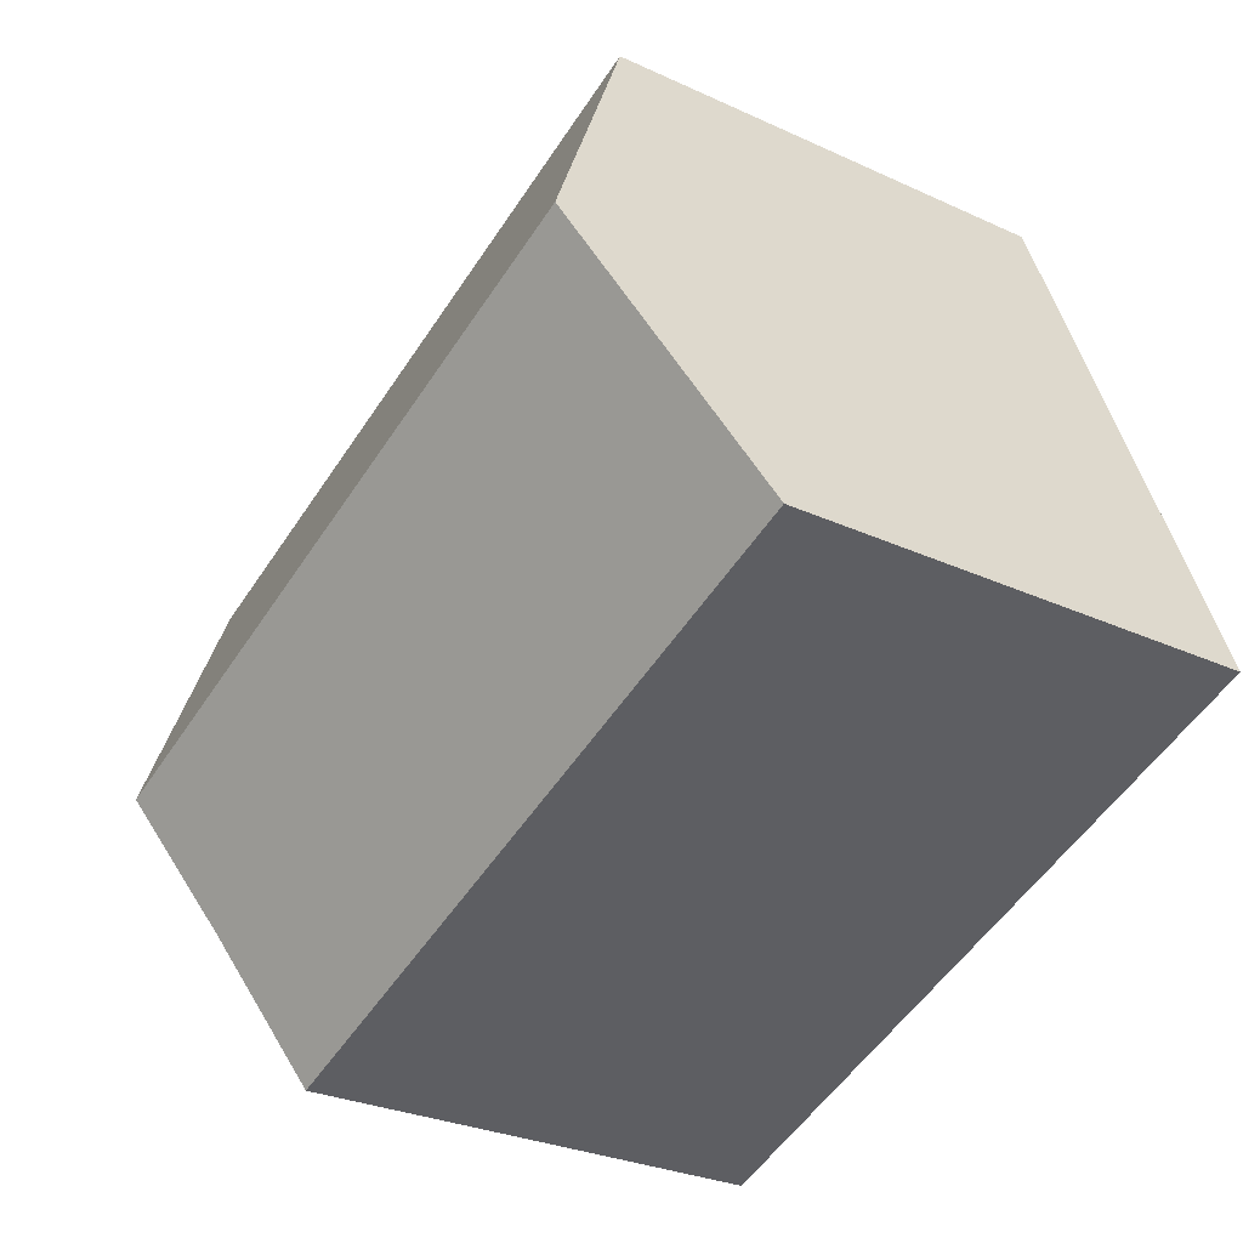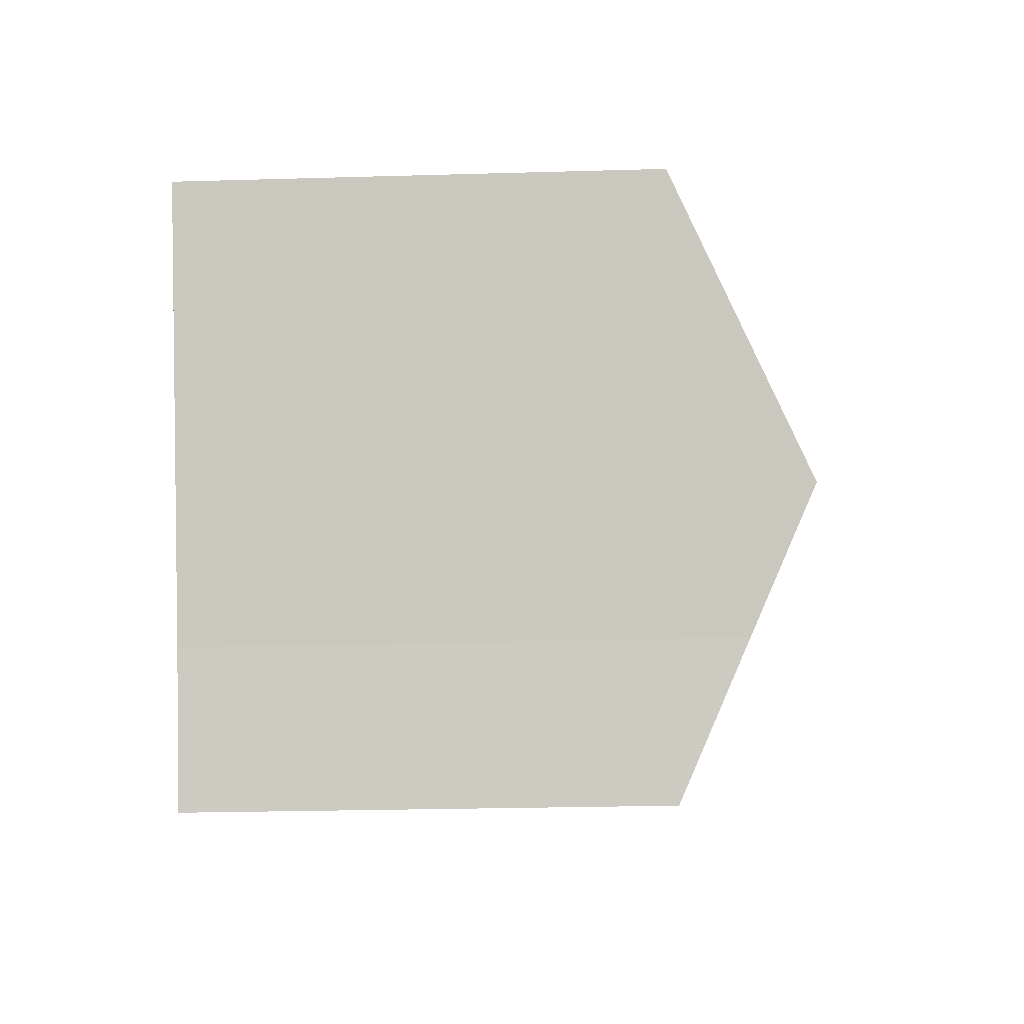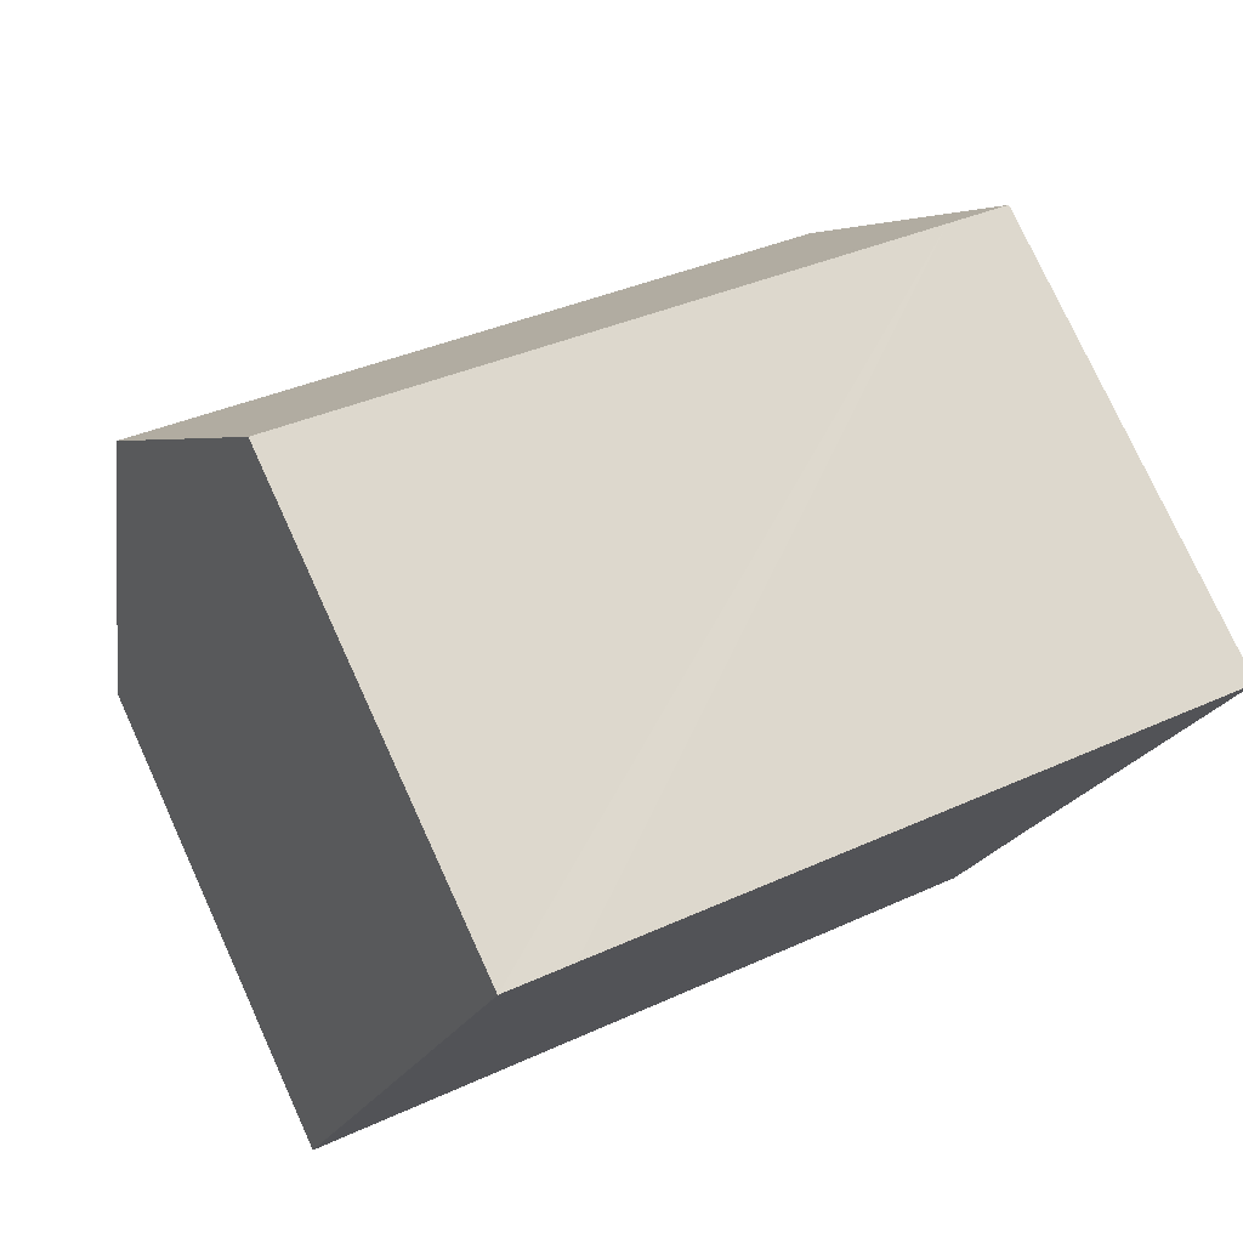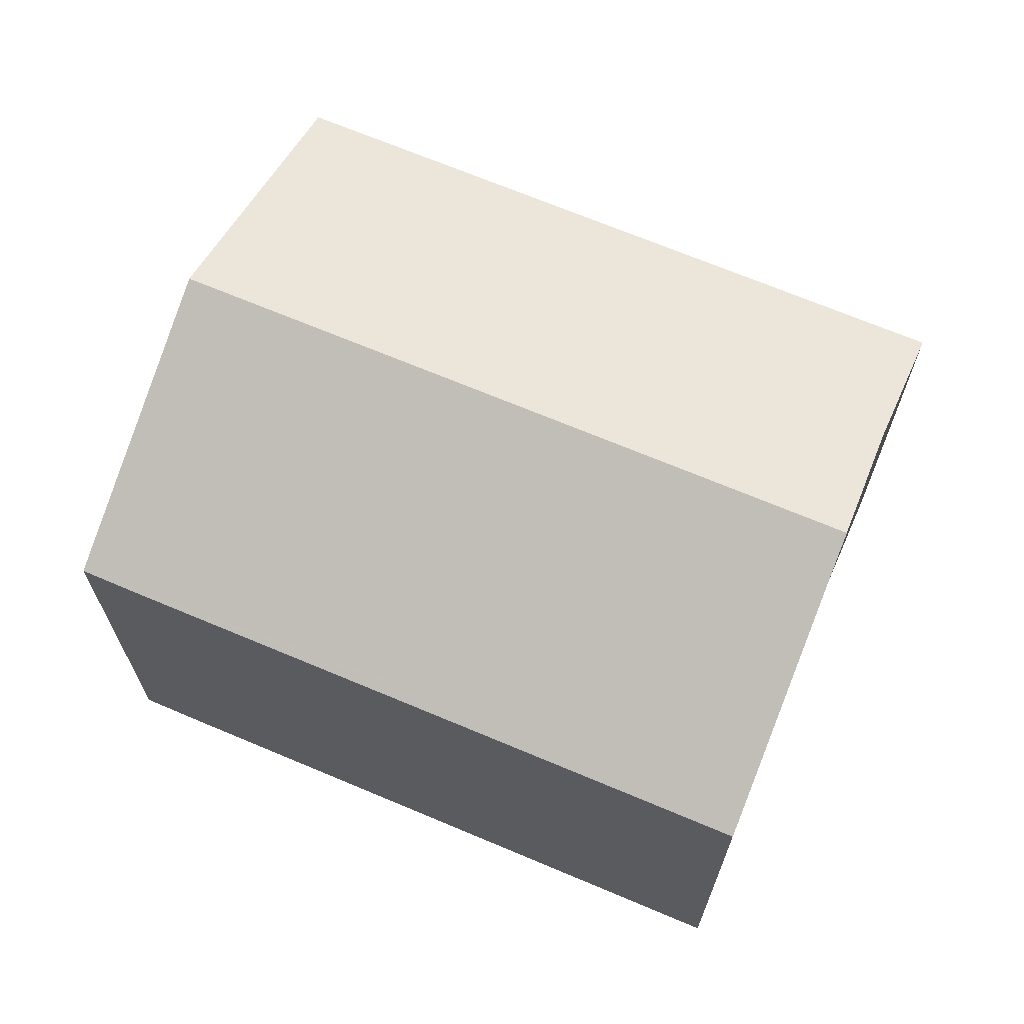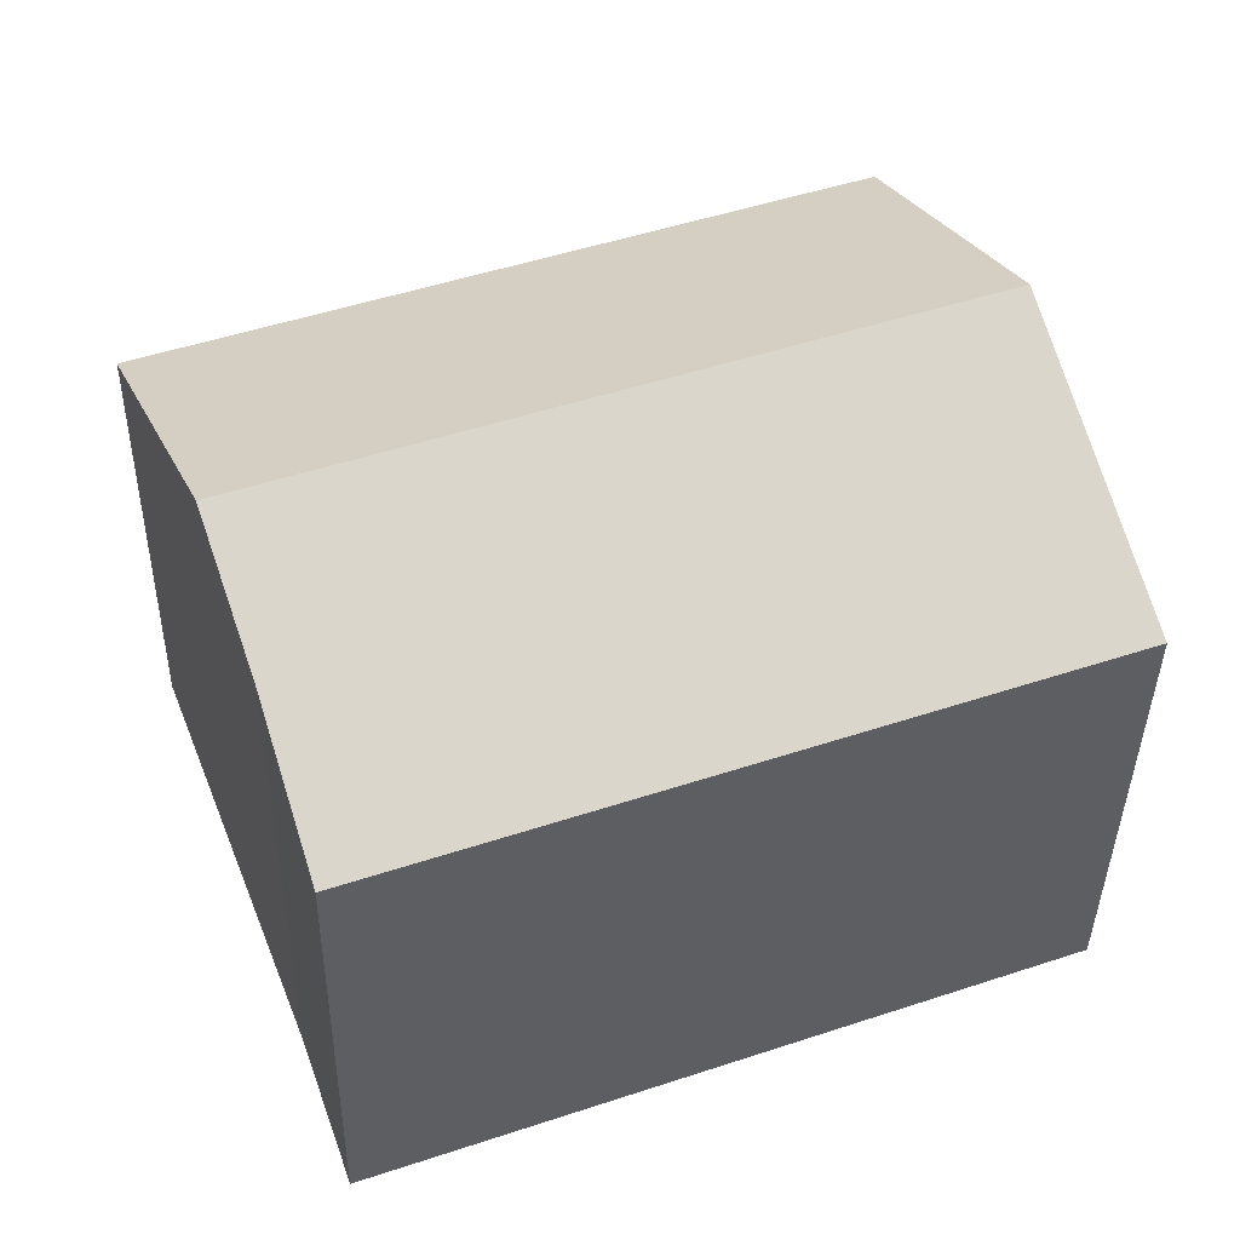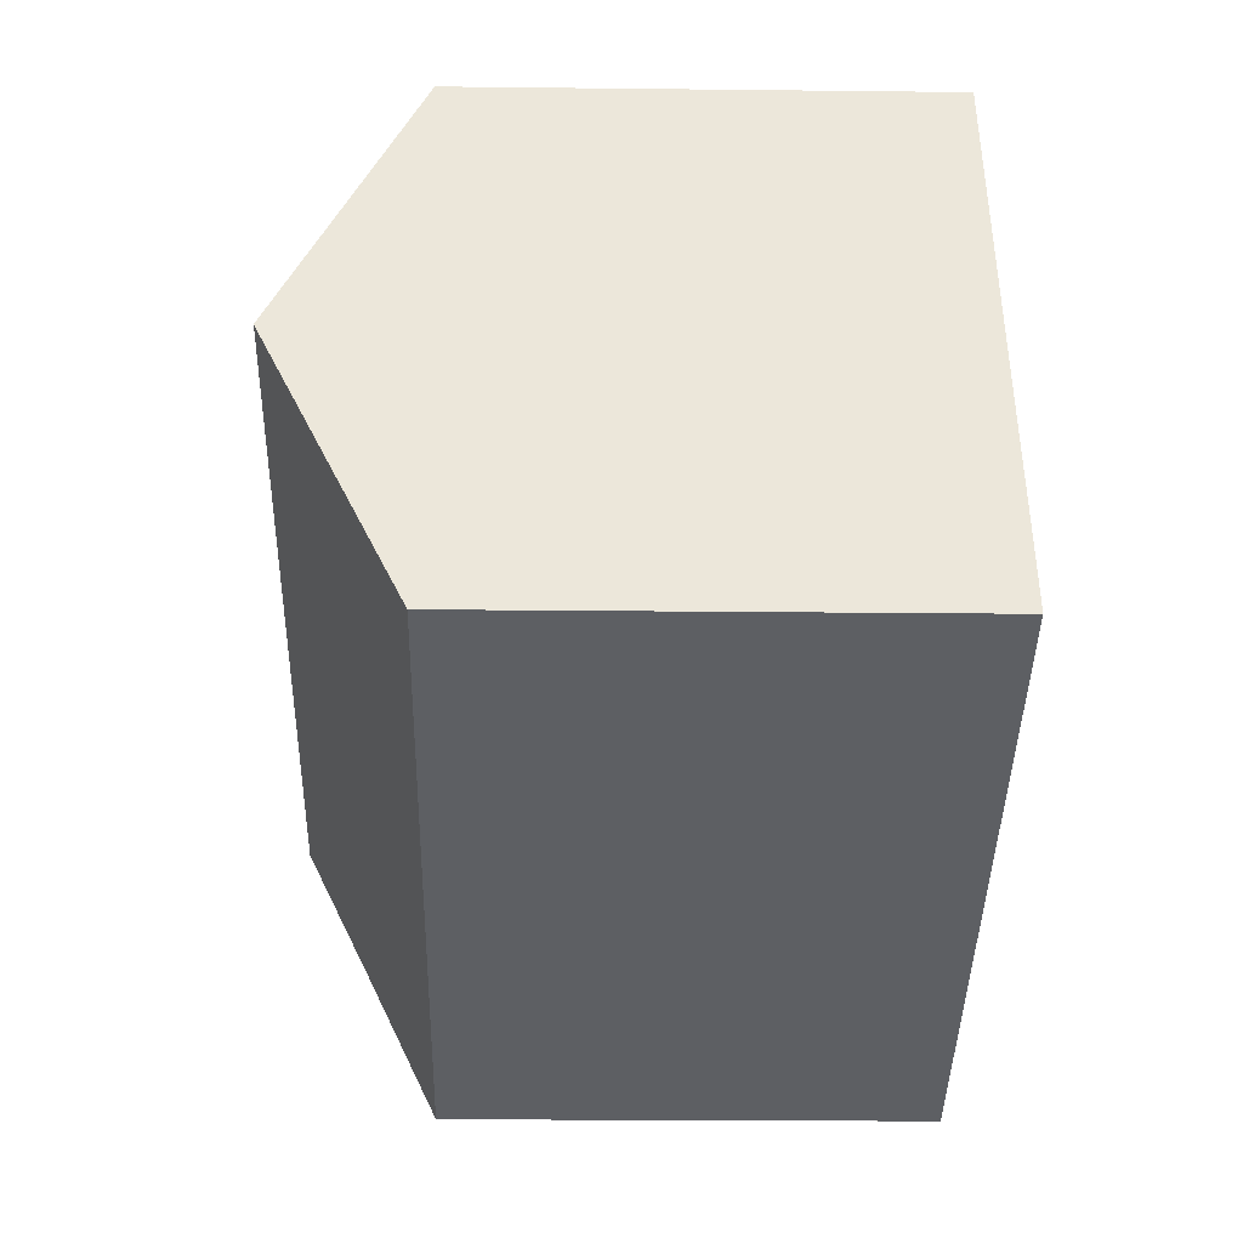
<metadata>
{"format":"obj","ext":"obj","renderer":"f3d","projection":"perspective","resolution":1024,"background":"white","views":[{"elev":-28.5,"azim":-124.8,"up":"+Z"},{"elev":-23.9,"azim":92.8,"up":"+Z"},{"elev":77.2,"azim":-24.6,"up":"+Z"},{"elev":68.5,"azim":43.3,"up":"+Y"},{"elev":-38.9,"azim":179.1,"up":"+Z"},{"elev":-19.8,"azim":-91.2,"up":"+Z"}]}
</metadata>
<code>
v  14.33 7.769 4.513
v  13.48 7.572 5.294
v  14.49 7.572 4.92
v  4.425 7.567 8.665
v  3.401 7.569 9.038
v  1.703 9.743 4.526
v  12.74 9.743 0.434
v  0 7.563 4.631e-16
v  11.89 8.696 -1.728
v  11.06 7.568 -4.087
v  3.401 -5.534e-16 9.038
v  1.703 -2.771e-16 4.526
v  0 0 0
v  4.425 -5.306e-16 8.665
v  13.48 -3.242e-16 5.294
v  14.49 -3.013e-16 4.92
v  14.33 -2.763e-16 4.513
v  11.89 1.058e-16 -1.728
v  12.74 -2.657e-17 0.434
v  11.06 2.503e-16 -4.087
g defaultobject
f 1 2 3
f 2 1 4
f 4 1 5
f 5 1 6
f 6 1 7
f 8 9 10
f 9 8 7
f 7 8 6
f 6 11 5
f 11 6 8
f 11 8 12
f 12 8 13
f 11 4 5
f 4 11 2
f 2 11 14
f 2 14 15
f 2 15 3
f 3 15 16
f 16 1 3
f 1 16 7
f 7 16 9
f 9 16 17
f 9 17 18
f 18 17 19
f 18 10 9
f 10 18 20
f 20 8 10
f 8 20 13
f 15 17 16
f 17 15 19
f 19 15 14
f 19 14 18
f 18 14 20
f 20 14 13
f 13 14 11
f 13 11 12

</code>
